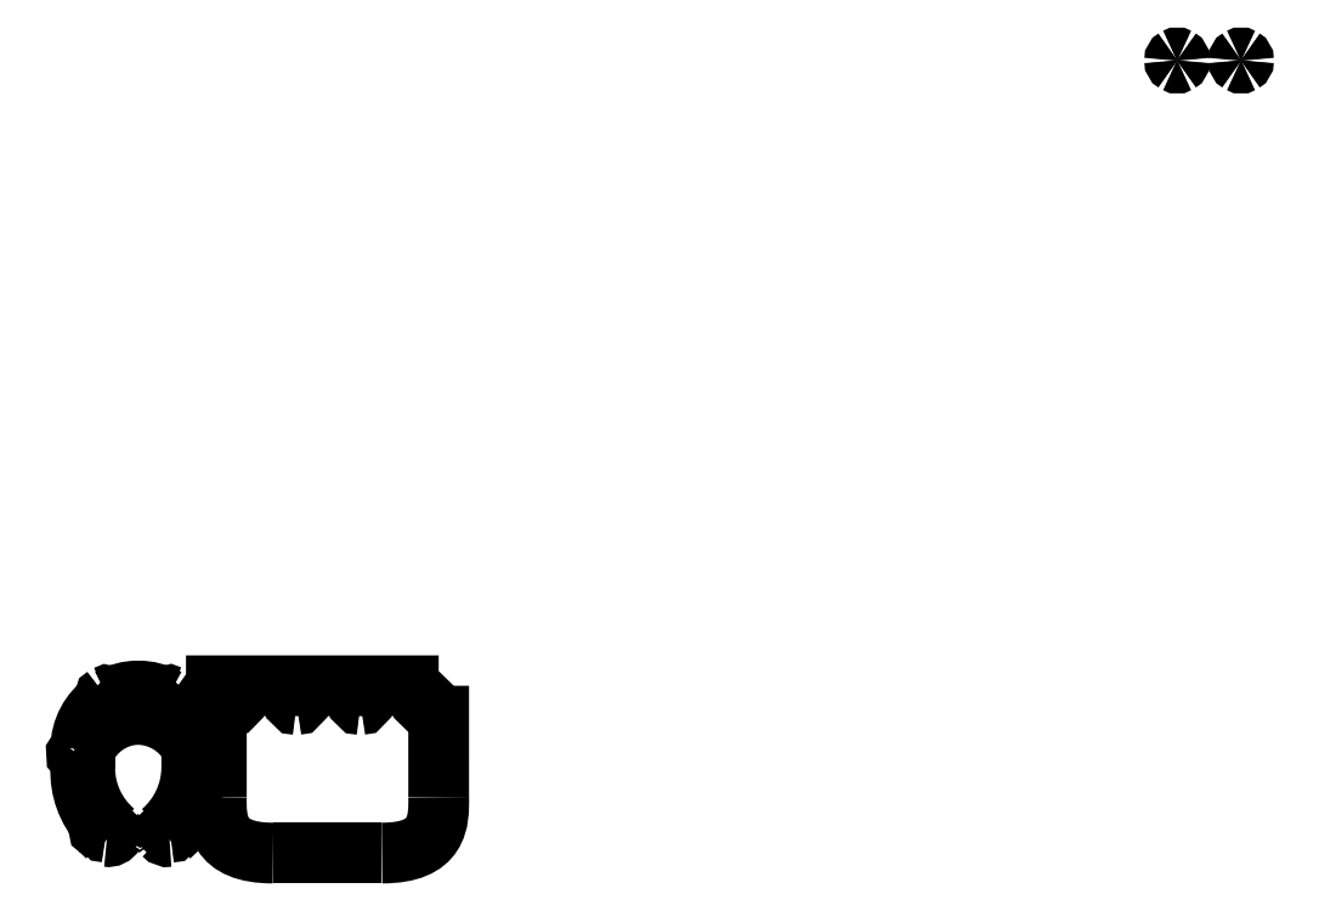
<metadata>
{"format":"dxf","ext":"dxf","renderer":"ezdxf+matplotlib","layout":"modelspace","background":"white","min_lineweight":24,"dpi":150}
</metadata>
<code>
0
SECTION
2
ENTITIES
0
SPLINE
8
0
70
8
71
3
72
8
73
4
74
0
40
0
40
0
40
0
40
0
40
1
40
1
40
1
40
1
10
1379
20
990.9
30
0
10
1379
20
992
30
0
10
1378
20
993.1
30
0
10
1377
20
993.6
30
0
0
SPLINE
8
0
70
8
71
3
72
8
73
4
74
0
40
0
40
0
40
0
40
0
40
1
40
1
40
1
40
1
10
1377
20
993.6
30
0
10
1376
20
994.2
30
0
10
1375
20
994.2
30
0
10
1374
20
993.6
30
0
0
SPLINE
8
0
70
8
71
3
72
8
73
4
74
0
40
0
40
0
40
0
40
0
40
1
40
1
40
1
40
1
10
1374
20
993.6
30
0
10
1373
20
993.1
30
0
10
1372
20
992
30
0
10
1372
20
990.9
30
0
0
SPLINE
8
0
70
8
71
3
72
8
73
4
74
0
40
0
40
0
40
0
40
0
40
1
40
1
40
1
40
1
10
1372
20
990.9
30
0
10
1372
20
989.8
30
0
10
1373
20
988.8
30
0
10
1374
20
988.2
30
0
0
SPLINE
8
0
70
8
71
3
72
8
73
4
74
0
40
0
40
0
40
0
40
0
40
1
40
1
40
1
40
1
10
1374
20
988.2
30
0
10
1375
20
987.6
30
0
10
1376
20
987.6
30
0
10
1377
20
988.2
30
0
0
SPLINE
8
0
70
8
71
3
72
8
73
4
74
0
40
0
40
0
40
0
40
0
40
1
40
1
40
1
40
1
10
1377
20
988.2
30
0
10
1378
20
988.8
30
0
10
1379
20
989.8
30
0
10
1379
20
990.9
30
0
0
SPLINE
8
0
70
8
71
3
72
8
73
4
74
0
40
0
40
0
40
0
40
0
40
1
40
1
40
1
40
1
10
1459
20
990.9
30
0
10
1459
20
992
30
0
10
1458
20
993.1
30
0
10
1457
20
993.6
30
0
0
SPLINE
8
0
70
8
71
3
72
8
73
4
74
0
40
0
40
0
40
0
40
0
40
1
40
1
40
1
40
1
10
1457
20
993.6
30
0
10
1456
20
994.2
30
0
10
1455
20
994.2
30
0
10
1454
20
993.6
30
0
0
SPLINE
8
0
70
8
71
3
72
8
73
4
74
0
40
0
40
0
40
0
40
0
40
1
40
1
40
1
40
1
10
1454
20
993.6
30
0
10
1453
20
993.1
30
0
10
1452
20
992
30
0
10
1452
20
990.9
30
0
0
SPLINE
8
0
70
8
71
3
72
8
73
4
74
0
40
0
40
0
40
0
40
0
40
1
40
1
40
1
40
1
10
1452
20
990.9
30
0
10
1452
20
989.8
30
0
10
1453
20
988.8
30
0
10
1454
20
988.2
30
0
0
SPLINE
8
0
70
8
71
3
72
8
73
4
74
0
40
0
40
0
40
0
40
0
40
1
40
1
40
1
40
1
10
1454
20
988.2
30
0
10
1455
20
987.6
30
0
10
1456
20
987.6
30
0
10
1457
20
988.2
30
0
0
SPLINE
8
0
70
8
71
3
72
8
73
4
74
0
40
0
40
0
40
0
40
0
40
1
40
1
40
1
40
1
10
1457
20
988.2
30
0
10
1458
20
988.8
30
0
10
1459
20
989.8
30
0
10
1459
20
990.9
30
0
0
LWPOLYLINE
8
0
90
1
70
1
10
1379
20
990.9
30
0
0
LWPOLYLINE
8
0
90
1
70
1
10
1459
20
990.9
30
0
0
SPLINE
8
laser
70
8
71
3
72
8
73
4
74
0
40
0
40
0
40
0
40
0
40
1
40
1
40
1
40
1
10
149
20
131.2
30
0
10
149
20
155.1
30
0
10
137.1
20
177.3
30
0
10
117.3
20
190.7
30
0
0
SPLINE
8
laser
70
8
71
3
72
8
73
4
74
0
40
0
40
0
40
0
40
0
40
1
40
1
40
1
40
1
10
117.3
20
190.7
30
0
10
116.7
20
191.8
30
0
10
117.3
20
193.2
30
0
10
118.7
20
193.7
30
0
0
SPLINE
8
laser
70
8
71
3
72
8
73
4
74
0
40
0
40
0
40
0
40
0
40
1
40
1
40
1
40
1
10
118.7
20
193.7
30
0
10
119.3
20
194.9
30
0
10
118.8
20
196.3
30
0
10
117.6
20
196.9
30
0
0
SPLINE
8
laser
70
8
71
3
72
8
73
4
74
0
40
0
40
0
40
0
40
0
40
1
40
1
40
1
40
1
10
117.6
20
196.9
30
0
10
116.5
20
197.6
30
0
10
114.9
20
197.2
30
0
10
114.3
20
196
30
0
0
SPLINE
8
laser
70
8
71
3
72
8
73
4
74
0
40
0
40
0
40
0
40
0
40
1
40
1
40
1
40
1
10
114.3
20
196
30
0
10
114.9
20
194.3
30
0
10
114.1
20
193.3
30
0
10
113.1
20
193.4
30
0
0
SPLINE
8
laser
70
8
71
3
72
8
73
4
74
0
40
0
40
0
40
0
40
0
40
1
40
1
40
1
40
1
10
113.1
20
193.4
30
0
10
90.88
20
206.2
30
0
10
63.58
20
206.2
30
0
10
41.39
20
193.4
30
0
0
SPLINE
8
laser
70
8
71
3
72
8
73
4
74
0
40
0
40
0
40
0
40
0
40
1
40
1
40
1
40
1
10
41.39
20
193.4
30
0
10
39.65
20
193.4
30
0
10
40.37
20
195.2
30
0
10
40.05
20
196.2
30
0
0
SPLINE
8
laser
70
8
71
3
72
8
73
4
74
0
40
0
40
0
40
0
40
0
40
1
40
1
40
1
40
1
10
40.05
20
196.2
30
0
10
39.3
20
197.2
30
0
10
37.87
20
197.5
30
0
10
36.74
20
196.9
30
0
0
SPLINE
8
laser
70
8
71
3
72
8
73
4
74
0
40
0
40
0
40
0
40
0
40
1
40
1
40
1
40
1
10
36.74
20
196.9
30
0
10
35.62
20
196.2
30
0
10
35.19
20
194.8
30
0
10
35.74
20
193.7
30
0
0
SPLINE
8
laser
70
8
71
3
72
8
73
4
74
0
40
0
40
0
40
0
40
0
40
1
40
1
40
1
40
1
10
35.74
20
193.7
30
0
10
36.62
20
193.1
30
0
10
38.06
20
192.5
30
0
10
37.16
20
190.7
30
0
0
SPLINE
8
laser
70
8
71
3
72
8
73
4
74
0
40
0
40
0
40
0
40
0
40
1
40
1
40
1
40
1
10
37.16
20
190.7
30
0
10
17.39
20
177.3
30
0
10
5.509
20
155.1
30
0
10
5.414
20
131.2
30
0
0
LWPOLYLINE
8
laser
90
2
70
0
10
149
20
129.7
30
0
10
149
20
131.2
30
0
0
SPLINE
8
laser
70
8
71
3
72
8
73
4
74
0
40
0
40
0
40
0
40
0
40
1
40
1
40
1
40
1
10
0.7282
20
125.6
30
0
10
-1.078
20
123.4
30
0
10
1.552
20
120.4
30
0
10
3.962
20
121.9
30
0
0
LWPOLYLINE
8
laser
90
3
70
0
10
5.414
20
131.2
30
0
10
5.414
20
129.7
30
0
10
0.7282
20
125.6
30
0
0
SPLINE
8
laser
70
8
71
3
72
8
73
4
74
0
40
0
40
0
40
0
40
0
40
1
40
1
40
1
40
1
10
4.979
20
122.7
30
0
10
5.262
20
122.7
30
0
10
5.452
20
122.4
30
0
10
5.414
20
122.1
30
0
0
LWPOLYLINE
8
laser
90
2
70
0
10
3.962
20
121.9
30
0
10
4.979
20
122.7
30
0
0
SPLINE
8
laser
70
8
71
3
72
8
73
4
74
0
40
0
40
0
40
0
40
0
40
1
40
1
40
1
40
1
10
5.414
20
106
30
0
10
4.354
20
80.04
30
0
10
13.57
20
54.68
30
0
10
31.08
20
35.44
30
0
0
LWPOLYLINE
8
laser
90
2
70
0
10
5.414
20
122.1
30
0
10
5.414
20
106
30
0
0
SPLINE
8
laser
70
8
71
3
72
8
73
4
74
0
40
0
40
0
40
0
40
0
40
1
40
1
40
1
40
1
10
28.16
20
32.45
30
0
10
27.69
20
31.82
30
0
10
27.87
20
30.92
30
0
10
28.55
20
30.52
30
0
0
LWPOLYLINE
8
laser
90
2
70
0
10
31.08
20
35.44
30
0
10
28.16
20
32.45
30
0
0
SPLINE
8
laser
70
8
71
3
72
8
73
4
74
0
40
0
40
0
40
0
40
0
40
1
40
1
40
1
40
1
10
38.34
20
21.17
30
0
10
41.82
20
20.64
30
0
10
45.26
20
22.32
30
0
10
46.99
20
25.38
30
0
0
SPLINE
8
laser
70
8
71
3
72
8
73
4
74
0
40
0
40
0
40
0
40
0
40
1
40
1
40
1
40
1
10
46.99
20
25.38
30
0
10
47.44
20
26
30
0
10
47.43
20
26.84
30
0
10
46.96
20
27.44
30
0
0
SPLINE
8
laser
70
8
71
3
72
8
73
4
74
0
40
0
40
0
40
0
40
0
40
1
40
1
40
1
40
1
10
46.96
20
27.44
30
0
10
23.94
20
47.15
30
0
10
10.59
20
75.86
30
0
10
10.35
20
106.2
30
0
0
LWPOLYLINE
8
laser
90
2
70
0
10
28.55
20
30.52
30
0
10
38.34
20
21.17
30
0
0
SPLINE
8
laser
70
8
71
3
72
8
73
4
74
0
40
0
40
0
40
0
40
0
40
1
40
1
40
1
40
1
10
10.35
20
129
30
0
10
21.69
20
155.4
30
0
10
47.32
20
172.9
30
0
10
76.07
20
173.8
30
0
0
SPLINE
8
laser
70
8
71
3
72
8
73
4
74
0
40
0
40
0
40
0
40
0
40
1
40
1
40
1
40
1
10
76.07
20
173.8
30
0
10
104.6
20
173.7
30
0
10
130.8
20
157.8
30
0
10
144
20
132.5
30
0
0
LWPOLYLINE
8
laser
90
2
70
0
10
10.35
20
106.2
30
0
10
10.35
20
129
30
0
0
SPLINE
8
laser
70
8
71
3
72
8
73
4
74
0
40
0
40
0
40
0
40
0
40
1
40
1
40
1
40
1
10
144.1
20
106.2
30
0
10
143.6
20
75.78
30
0
10
130.2
20
47.07
30
0
10
107.2
20
27.17
30
0
0
SPLINE
8
laser
70
8
71
3
72
8
73
4
74
0
40
0
40
0
40
0
40
0
40
1
40
1
40
1
40
1
10
107.2
20
27.17
30
0
10
106.8
20
26.85
30
0
10
106.7
20
26.29
30
0
10
107
20
25.88
30
0
0
LWPOLYLINE
8
laser
90
2
70
0
10
144
20
132.5
30
0
10
144.1
20
106.2
30
0
0
SPLINE
8
laser
70
8
71
3
72
8
73
4
74
0
40
0
40
0
40
0
40
0
40
1
40
1
40
1
40
1
10
108.6
20
23.86
30
0
10
110.5
20
21.75
30
0
10
113.3
20
20.74
30
0
10
116.1
20
21.17
30
0
0
LWPOLYLINE
8
laser
90
2
70
0
10
107
20
25.88
30
0
10
108.6
20
23.86
30
0
0
SPLINE
8
laser
70
8
71
3
72
8
73
4
74
0
40
0
40
0
40
0
40
0
40
1
40
1
40
1
40
1
10
126.2
20
30.8
30
0
10
126.6
20
31.21
30
0
10
126.7
20
31.8
30
0
10
126.4
20
32.29
30
0
0
LWPOLYLINE
8
laser
90
2
70
0
10
116.1
20
21.17
30
0
10
126.2
20
30.8
30
0
0
SPLINE
8
laser
70
8
71
3
72
8
73
4
74
0
40
0
40
0
40
0
40
0
40
1
40
1
40
1
40
1
10
123.4
20
35.44
30
0
10
140.4
20
54.99
30
0
10
149.5
20
80.14
30
0
10
149
20
106
30
0
0
LWPOLYLINE
8
laser
90
2
70
0
10
126.4
20
32.29
30
0
10
123.4
20
35.44
30
0
0
SPLINE
8
laser
70
8
71
3
72
8
73
4
74
0
40
0
40
0
40
0
40
0
40
1
40
1
40
1
40
1
10
149
20
122.6
30
0
10
149.1
20
122.8
30
0
10
149.3
20
122.9
30
0
10
149.5
20
122.8
30
0
0
LWPOLYLINE
8
laser
90
2
70
0
10
149
20
106
30
0
10
149
20
122.6
30
0
0
SPLINE
8
laser
70
8
71
3
72
8
73
4
74
0
40
0
40
0
40
0
40
0
40
1
40
1
40
1
40
1
10
150.2
20
122.1
30
0
10
152.4
20
120.2
30
0
10
155.5
20
123
30
0
10
153.9
20
125.4
30
0
0
LWPOLYLINE
8
laser
90
2
70
0
10
149.5
20
122.8
30
0
10
150.2
20
122.1
30
0
0
SPLINE
8
laser
70
8
71
3
72
8
73
4
74
0
40
0
40
0
40
0
40
0
40
1
40
1
40
1
40
1
10
37.45
20
26.46
30
0
10
38.85
20
26.45
30
0
10
39.99
20
27.56
30
0
10
40.01
20
28.96
30
0
0
SPLINE
8
laser
70
8
71
3
72
8
73
4
74
0
40
0
40
0
40
0
40
0
40
1
40
1
40
1
40
1
10
40.01
20
28.96
30
0
10
40.03
20
30.36
30
0
10
38.91
20
31.51
30
0
10
37.51
20
31.53
30
0
0
SPLINE
8
laser
70
8
71
3
72
8
73
4
74
0
40
0
40
0
40
0
40
0
40
1
40
1
40
1
40
1
10
37.51
20
31.53
30
0
10
36.12
20
31.55
30
0
10
34.97
20
30.43
30
0
10
34.95
20
29.03
30
0
0
SPLINE
8
laser
70
8
71
3
72
8
73
4
74
0
40
0
40
0
40
0
40
0
40
1
40
1
40
1
40
1
10
34.95
20
29.03
30
0
10
34.93
20
27.63
30
0
10
36.05
20
26.48
30
0
10
37.44
20
26.46
30
0
0
SPLINE
8
laser
70
8
71
3
72
8
73
4
74
0
40
0
40
0
40
0
40
0
40
1
40
1
40
1
40
1
10
117
20
26.44
30
0
10
118.4
20
26.42
30
0
10
119.5
20
27.54
30
0
10
119.5
20
28.94
30
0
0
SPLINE
8
laser
70
8
71
3
72
8
73
4
74
0
40
0
40
0
40
0
40
0
40
1
40
1
40
1
40
1
10
119.5
20
28.94
30
0
10
119.6
20
30.34
30
0
10
118.4
20
31.49
30
0
10
117
20
31.51
30
0
0
SPLINE
8
laser
70
8
71
3
72
8
73
4
74
0
40
0
40
0
40
0
40
0
40
1
40
1
40
1
40
1
10
117
20
31.51
30
0
10
115.6
20
31.52
30
0
10
114.5
20
30.41
30
0
10
114.5
20
29.01
30
0
0
SPLINE
8
laser
70
8
71
3
72
8
73
4
74
0
40
0
40
0
40
0
40
0
40
1
40
1
40
1
40
1
10
114.5
20
29.01
30
0
10
114.5
20
27.61
30
0
10
115.6
20
26.46
30
0
10
117
20
26.44
30
0
0
SPLINE
8
laser
70
8
71
3
72
8
73
4
74
0
40
0
40
0
40
0
40
0
40
1
40
1
40
1
40
1
10
76.9
20
197.6
30
0
10
79.62
20
197.6
30
0
10
81.86
20
195.5
30
0
10
81.89
20
192.7
30
0
0
SPLINE
8
laser
70
8
71
3
72
8
73
4
74
0
40
0
40
0
40
0
40
0
40
1
40
1
40
1
40
1
10
81.89
20
192.7
30
0
10
81.93
20
190
30
0
10
79.75
20
187.8
30
0
10
77.03
20
187.8
30
0
0
SPLINE
8
laser
70
8
71
3
72
8
73
4
74
0
40
0
40
0
40
0
40
0
40
1
40
1
40
1
40
1
10
77.03
20
187.8
30
0
10
74.31
20
187.7
30
0
10
72.07
20
189.9
30
0
10
72.04
20
192.6
30
0
0
SPLINE
8
laser
70
8
71
3
72
8
73
4
74
0
40
0
40
0
40
0
40
0
40
1
40
1
40
1
40
1
10
72.04
20
192.6
30
0
10
72
20
195.3
30
0
10
74.17
20
197.6
30
0
10
76.89
20
197.6
30
0
0
SPLINE
8
laser
70
8
71
3
72
8
73
4
74
0
40
0
40
0
40
0
40
0
40
1
40
1
40
1
40
1
10
61.56
20
189.7
30
0
10
64.28
20
189.7
30
0
10
66.51
20
187.5
30
0
10
66.55
20
184.8
30
0
0
SPLINE
8
laser
70
8
71
3
72
8
73
4
74
0
40
0
40
0
40
0
40
0
40
1
40
1
40
1
40
1
10
66.55
20
184.8
30
0
10
66.58
20
182.1
30
0
10
64.41
20
179.9
30
0
10
61.68
20
179.8
30
0
0
SPLINE
8
laser
70
8
71
3
72
8
73
4
74
0
40
0
40
0
40
0
40
0
40
1
40
1
40
1
40
1
10
61.68
20
179.8
30
0
10
58.96
20
179.8
30
0
10
56.73
20
182
30
0
10
56.69
20
184.7
30
0
0
SPLINE
8
laser
70
8
71
3
72
8
73
4
74
0
40
0
40
0
40
0
40
0
40
1
40
1
40
1
40
1
10
56.69
20
184.7
30
0
10
56.65
20
187.4
30
0
10
58.83
20
189.6
30
0
10
61.55
20
189.7
30
0
0
SPLINE
8
laser
70
8
71
3
72
8
73
4
74
0
40
0
40
0
40
0
40
0
40
1
40
1
40
1
40
1
10
92.78
20
189.7
30
0
10
95.5
20
189.7
30
0
10
97.73
20
187.5
30
0
10
97.77
20
184.8
30
0
0
SPLINE
8
laser
70
8
71
3
72
8
73
4
74
0
40
0
40
0
40
0
40
0
40
1
40
1
40
1
40
1
10
97.77
20
184.8
30
0
10
97.8
20
182.1
30
0
10
95.63
20
179.9
30
0
10
92.91
20
179.8
30
0
0
SPLINE
8
laser
70
8
71
3
72
8
73
4
74
0
40
0
40
0
40
0
40
0
40
1
40
1
40
1
40
1
10
92.91
20
179.8
30
0
10
90.18
20
179.8
30
0
10
87.95
20
182
30
0
10
87.91
20
184.7
30
0
0
SPLINE
8
laser
70
8
71
3
72
8
73
4
74
0
40
0
40
0
40
0
40
0
40
1
40
1
40
1
40
1
10
87.91
20
184.7
30
0
10
87.87
20
187.4
30
0
10
90.05
20
189.6
30
0
10
92.77
20
189.7
30
0
0
SPLINE
8
laser
70
8
71
3
72
8
73
4
74
0
40
0
40
0
40
0
40
0
40
1
40
1
40
1
40
1
10
195.2
20
191.5
30
0
10
196.7
20
191.5
30
0
10
198
20
190.3
30
0
10
198
20
188.8
30
0
0
SPLINE
8
laser
70
8
71
3
72
8
73
4
74
0
40
0
40
0
40
0
40
0
40
1
40
1
40
1
40
1
10
198
20
188.8
30
0
10
198
20
187.3
30
0
10
196.8
20
186.1
30
0
10
195.3
20
186
30
0
0
SPLINE
8
laser
70
8
71
3
72
8
73
4
74
0
40
0
40
0
40
0
40
0
40
1
40
1
40
1
40
1
10
195.3
20
186
30
0
10
193.8
20
186
30
0
10
192.6
20
187.2
30
0
10
192.6
20
188.7
30
0
0
SPLINE
8
laser
70
8
71
3
72
8
73
4
74
0
40
0
40
0
40
0
40
0
40
1
40
1
40
1
40
1
10
192.6
20
188.7
30
0
10
192.5
20
190.2
30
0
10
193.7
20
191.4
30
0
10
195.2
20
191.5
30
0
0
SPLINE
8
laser
70
8
71
3
72
8
73
4
74
0
40
0
40
0
40
0
40
0
40
1
40
1
40
1
40
1
10
275.1
20
191.5
30
0
10
276.6
20
191.5
30
0
10
277.8
20
190.3
30
0
10
277.9
20
188.8
30
0
0
SPLINE
8
laser
70
8
71
3
72
8
73
4
74
0
40
0
40
0
40
0
40
0
40
1
40
1
40
1
40
1
10
277.9
20
188.8
30
0
10
277.9
20
187.3
30
0
10
276.7
20
186.1
30
0
10
275.2
20
186
30
0
0
SPLINE
8
laser
70
8
71
3
72
8
73
4
74
0
40
0
40
0
40
0
40
0
40
1
40
1
40
1
40
1
10
275.2
20
186
30
0
10
273.7
20
186
30
0
10
272.5
20
187.2
30
0
10
272.4
20
188.7
30
0
0
SPLINE
8
laser
70
8
71
3
72
8
73
4
74
0
40
0
40
0
40
0
40
0
40
1
40
1
40
1
40
1
10
272.4
20
188.7
30
0
10
272.4
20
190.2
30
0
10
273.6
20
191.4
30
0
10
275.1
20
191.5
30
0
0
SPLINE
8
laser
70
8
71
3
72
8
73
4
74
0
40
0
40
0
40
0
40
0
40
1
40
1
40
1
40
1
10
355
20
191.5
30
0
10
356.5
20
191.5
30
0
10
357.7
20
190.3
30
0
10
357.7
20
188.8
30
0
0
SPLINE
8
laser
70
8
71
3
72
8
73
4
74
0
40
0
40
0
40
0
40
0
40
1
40
1
40
1
40
1
10
357.7
20
188.8
30
0
10
357.7
20
187.3
30
0
10
356.5
20
186.1
30
0
10
355
20
186
30
0
0
SPLINE
8
laser
70
8
71
3
72
8
73
4
74
0
40
0
40
0
40
0
40
0
40
1
40
1
40
1
40
1
10
355
20
186
30
0
10
353.6
20
186
30
0
10
352.3
20
187.2
30
0
10
352.3
20
188.7
30
0
0
SPLINE
8
laser
70
8
71
3
72
8
73
4
74
0
40
0
40
0
40
0
40
0
40
1
40
1
40
1
40
1
10
352.3
20
188.7
30
0
10
352.3
20
190.2
30
0
10
353.5
20
191.4
30
0
10
355
20
191.5
30
0
0
SPLINE
8
laser
70
8
71
3
72
8
73
4
74
0
40
0
40
0
40
0
40
0
40
1
40
1
40
1
40
1
10
434.8
20
191.5
30
0
10
436.3
20
191.5
30
0
10
437.5
20
190.3
30
0
10
437.5
20
188.8
30
0
0
SPLINE
8
laser
70
8
71
3
72
8
73
4
74
0
40
0
40
0
40
0
40
0
40
1
40
1
40
1
40
1
10
437.5
20
188.8
30
0
10
437.5
20
187.3
30
0
10
436.3
20
186.1
30
0
10
434.8
20
186.1
30
0
0
SPLINE
8
laser
70
8
71
3
72
8
73
4
74
0
40
0
40
0
40
0
40
0
40
1
40
1
40
1
40
1
10
434.8
20
186.1
30
0
10
433.3
20
186
30
0
10
432.1
20
187.2
30
0
10
432.1
20
188.7
30
0
0
SPLINE
8
laser
70
8
71
3
72
8
73
4
74
0
40
0
40
0
40
0
40
0
40
1
40
1
40
1
40
1
10
432.1
20
188.7
30
0
10
432.1
20
190.2
30
0
10
433.3
20
191.5
30
0
10
434.8
20
191.5
30
0
0
LWPOLYLINE
8
laser
90
2
70
0
10
153.9
20
125.4
30
0
10
149
20
129.7
30
0
0
LWPOLYLINE
8
laser
90
2
70
0
10
452.7
20
70.1
30
0
10
452.7
20
209.5
30
0
0
SPLINE
8
laser
70
8
71
3
72
8
73
4
74
0
40
0
40
0
40
0
40
0
40
1
40
1
40
1
40
1
10
452.7
20
70.1
30
0
10
453.2
20
40.56
30
0
10
453
20
0.313
30
0
10
381.8
20
0.4993
30
0
0
SPLINE
8
laser
70
8
71
3
72
8
73
4
74
0
40
0
40
0
40
0
40
0
40
1
40
1
40
1
40
1
10
174.8
20
70.1
30
0
10
174.4
20
40.56
30
0
10
174.5
20
0.313
30
0
10
245.7
20
0.4993
30
0
0
LWPOLYLINE
8
laser
90
3
70
0
10
174.8
20
70.1
30
0
10
174.8
20
209.5
30
0
10
452.7
20
209.5
30
0
0
LWPOLYLINE
8
laser
90
2
70
0
10
245.7
20
0.4993
30
0
10
381.8
20
0.4993
30
0
0
ENDSEC
0
EOF

</code>
